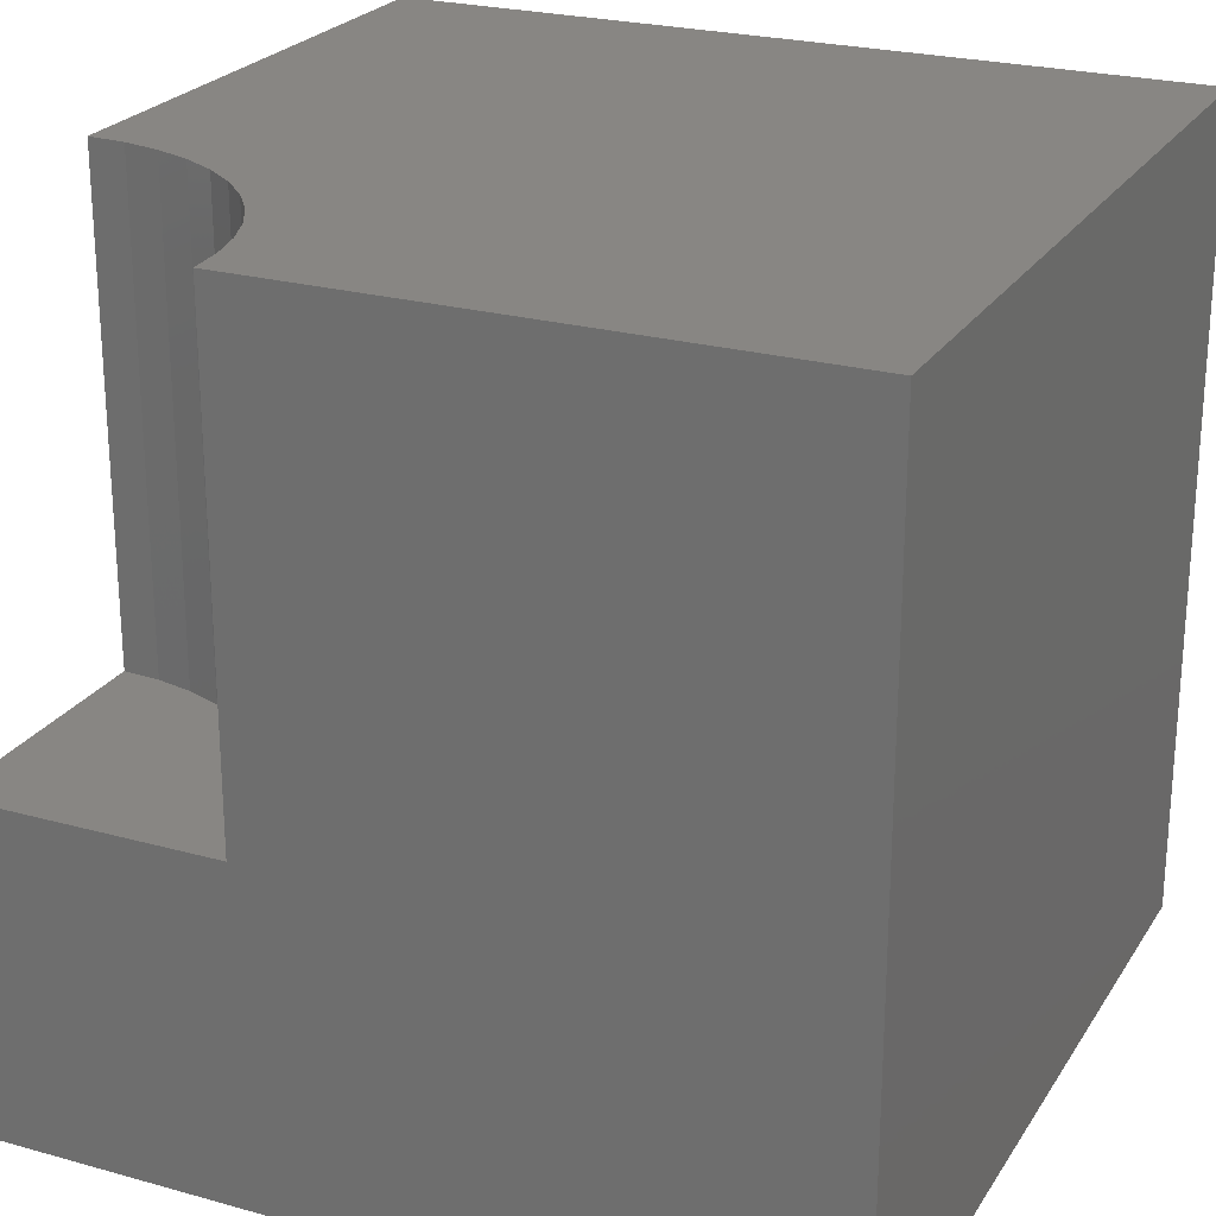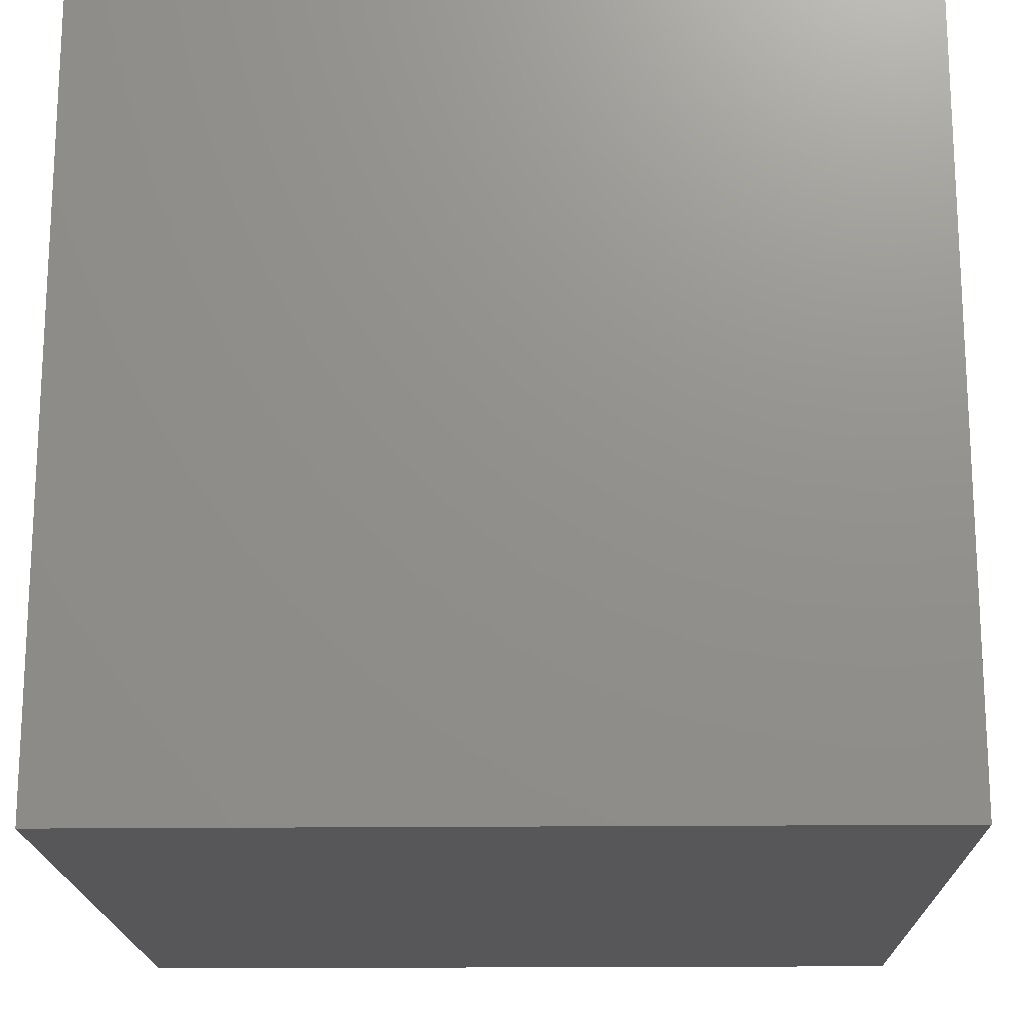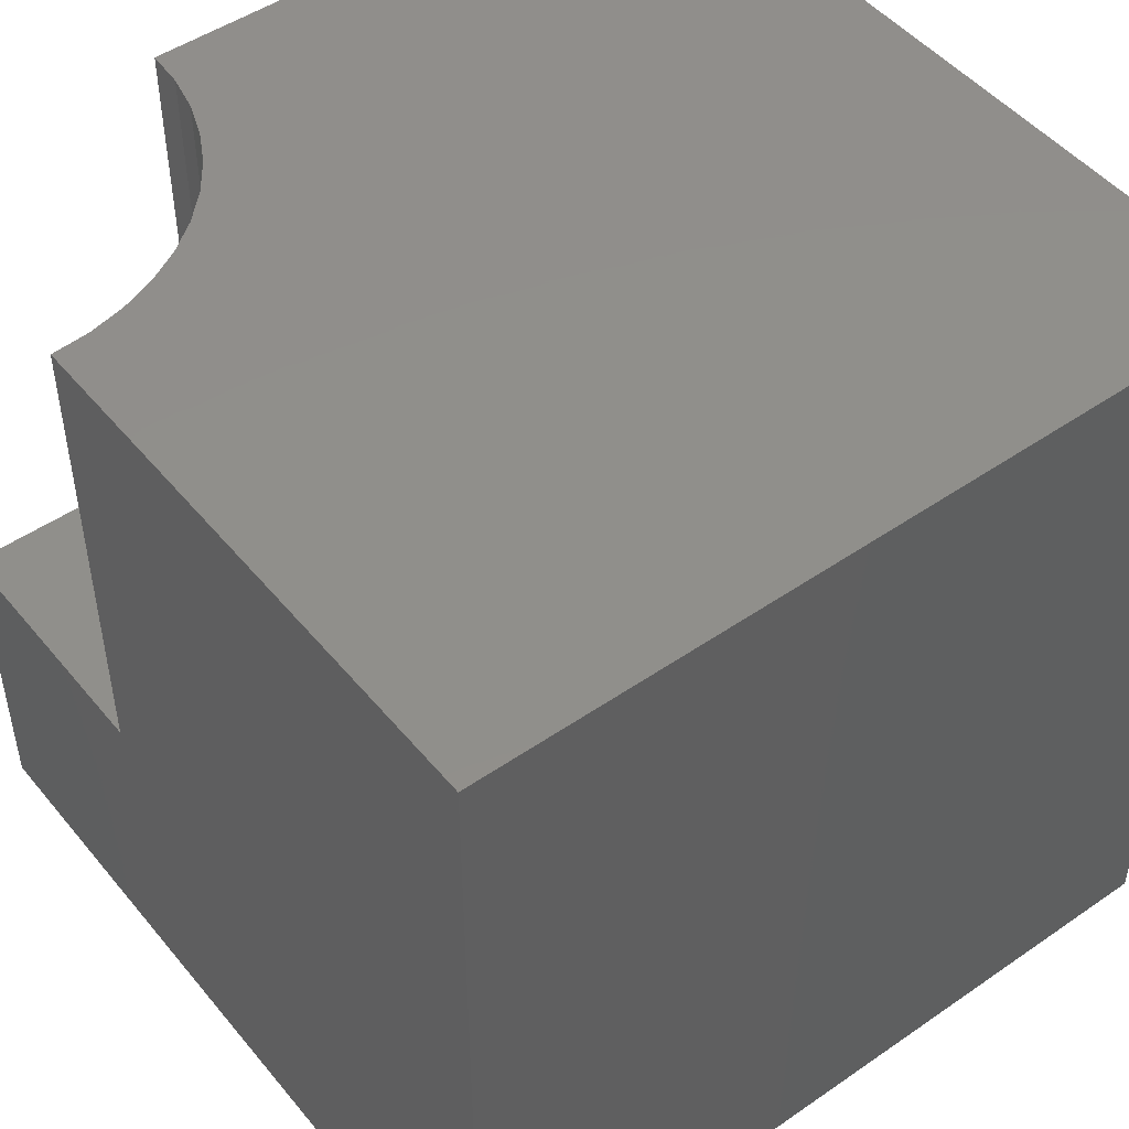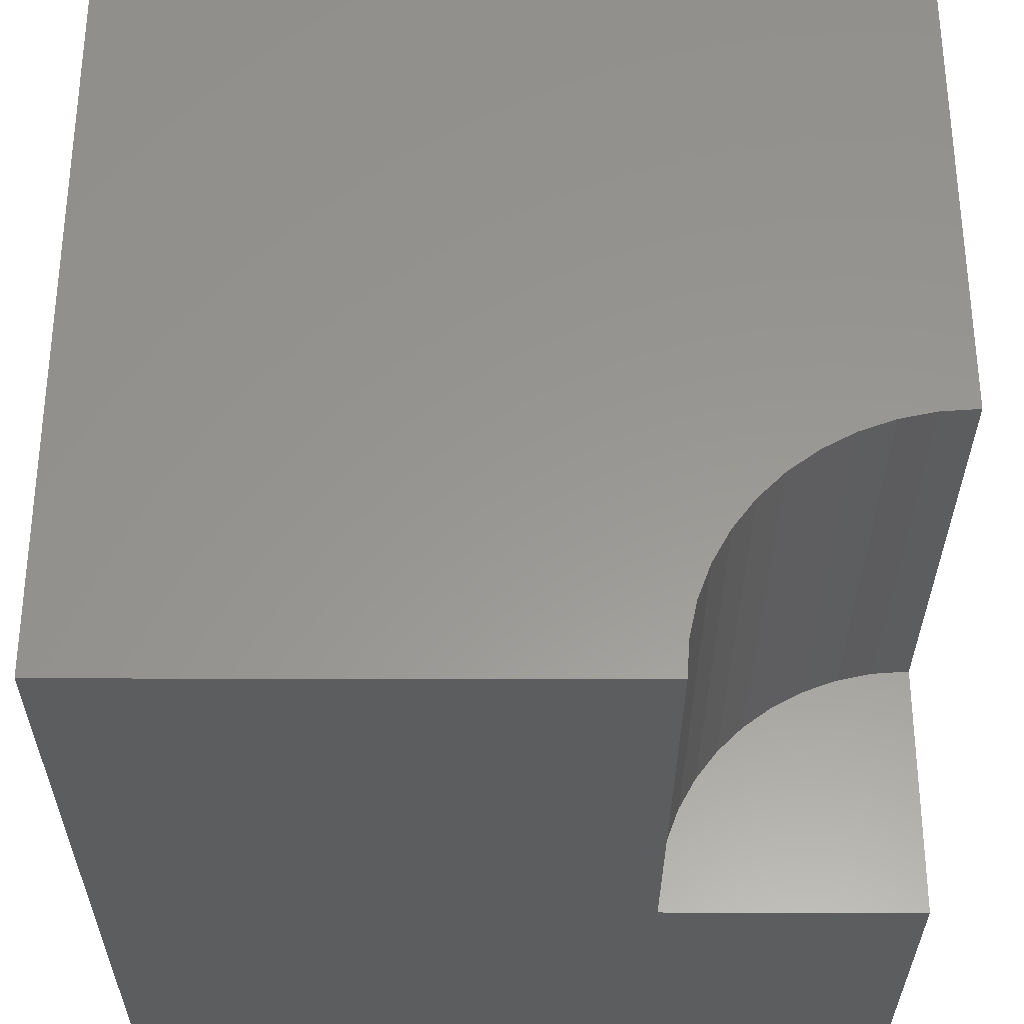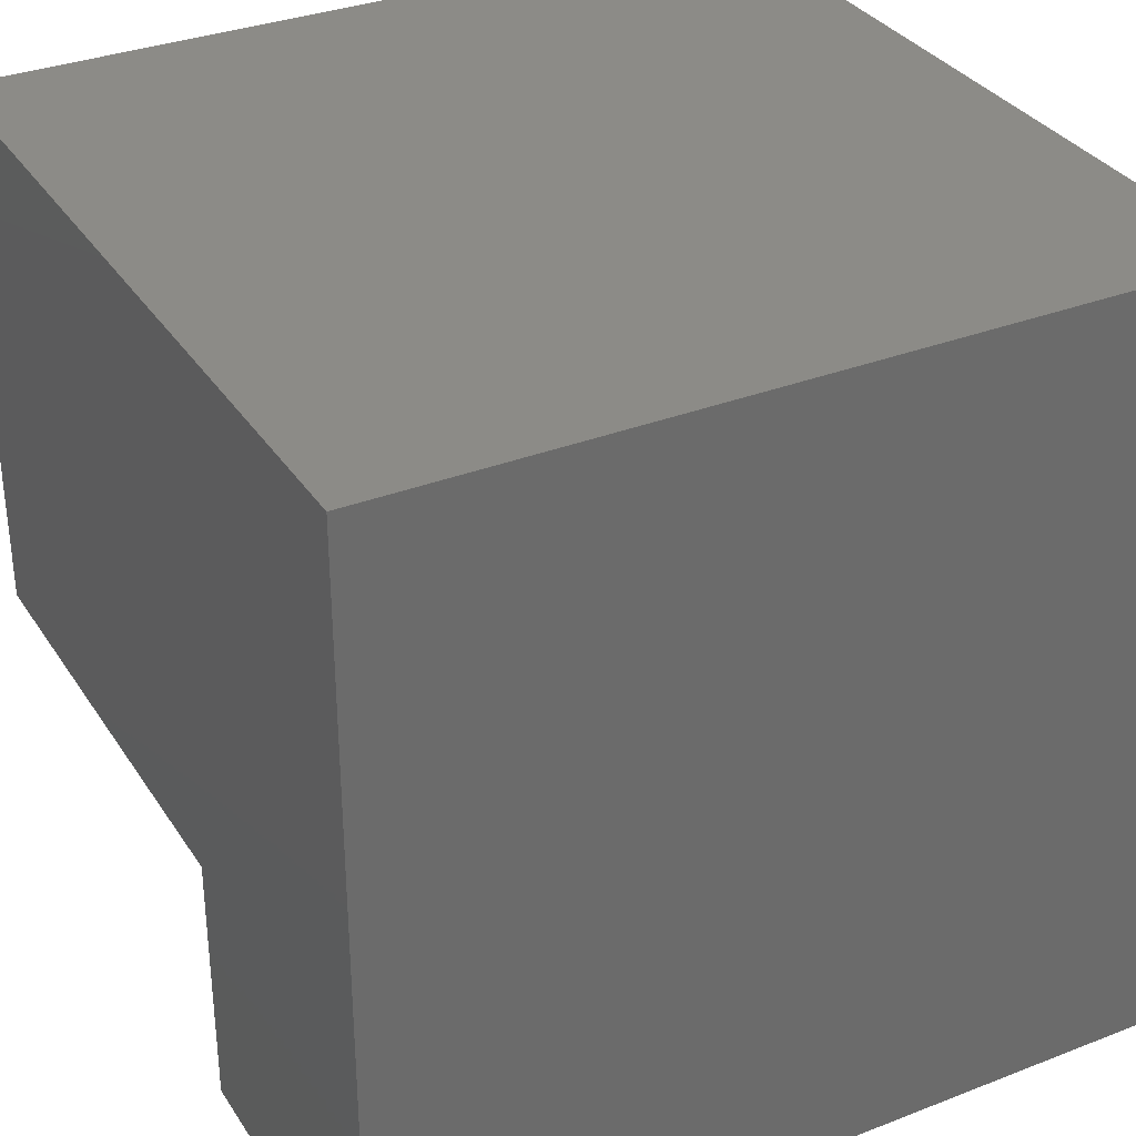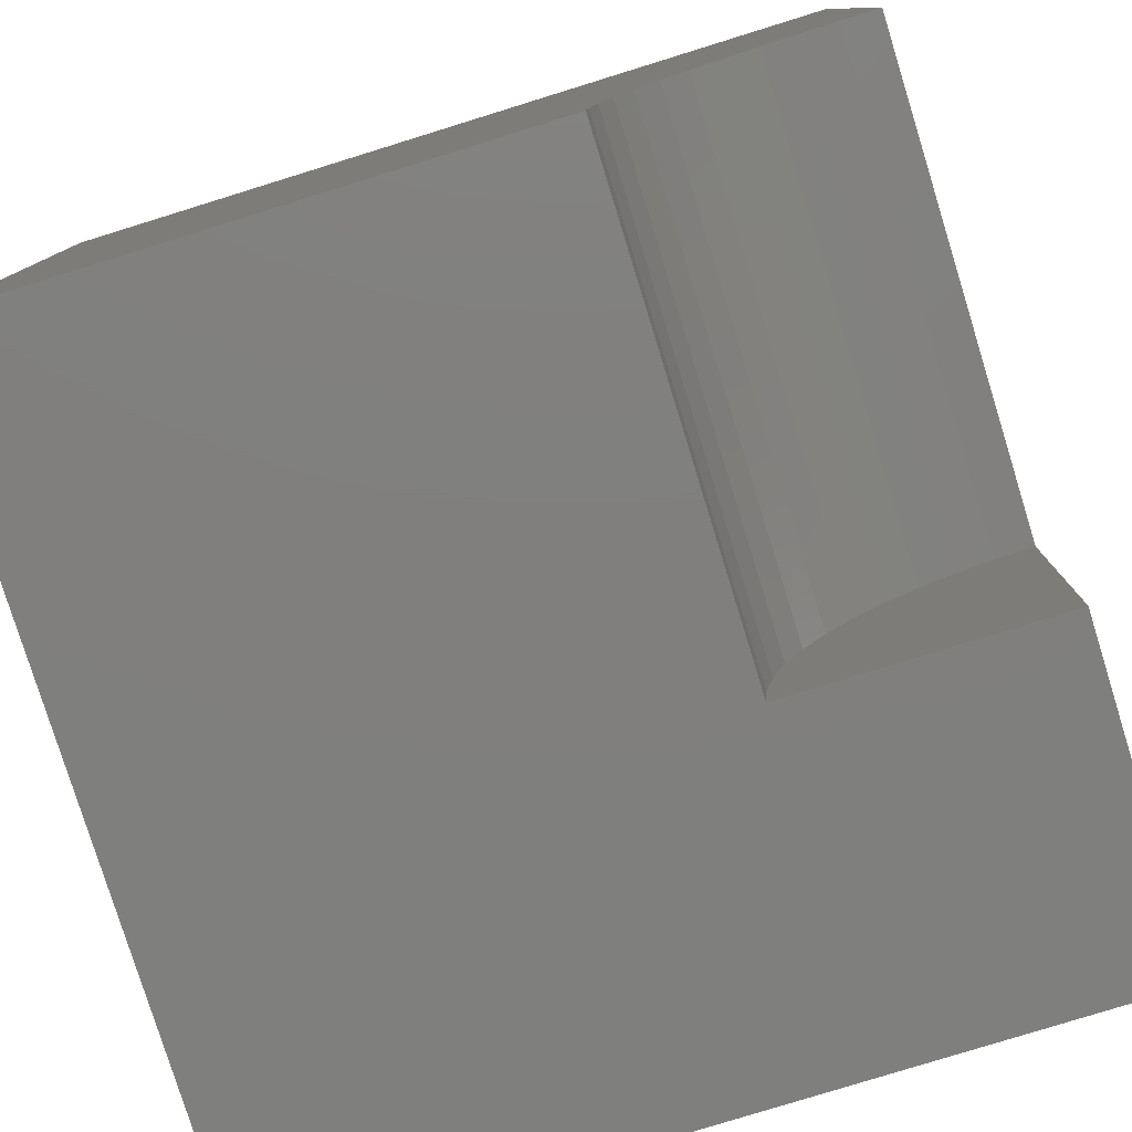
<metadata>
{"format":"stl","ext":"stl","renderer":"f3d","projection":"perspective","resolution":1024,"background":"white","views":[{"elev":24.0,"azim":114.8,"up":"+Z"},{"elev":-17.9,"azim":-178.8,"up":"+Z"},{"elev":48.6,"azim":142.4,"up":"+Z"},{"elev":-31.3,"azim":-0.2,"up":"+Y"},{"elev":33.2,"azim":151.9,"up":"+Y"},{"elev":-79.4,"azim":17.2,"up":"+Y"}]}
</metadata>
<code>
# stl→obj: 34 verts, 60 faces
v 0 10 10
v 0 10 0
v 0 0 10
v 0 0 0
v 9.536 3.224 10
v 10 3.257 10
v 10 10 10
v 7.867 2.462 10
v 7.538 2.133 10
v 7.26 1.761 10
v 8.239 2.74 10
v 8.647 2.963 10
v 9.082 3.125 10
v 6.743 0 10
v 6.776 0.4636 10
v 6.875 0.9177 10
v 7.037 1.353 10
v 10 0 4.018
v 10 0 0
v 10 3.257 4.018
v 10 10 0
v 6.743 0 4.018
v 9.536 3.224 4.018
v 9.082 3.125 4.018
v 8.647 2.963 4.018
v 8.239 2.74 4.018
v 7.867 2.462 4.018
v 7.538 2.133 4.018
v 7.26 1.761 4.018
v 7.037 1.353 4.018
v 6.875 0.9177 4.018
v 6.776 0.4636 4.018
v 6.743 3.989e-16 10
v 6.743 3.989e-16 4.018
f 1 2 3
f 3 2 4
f 5 6 7
f 8 1 9
f 9 1 10
f 8 11 1
f 1 11 12
f 1 12 7
f 7 12 13
f 7 13 5
f 14 15 3
f 3 15 16
f 3 16 1
f 1 16 17
f 1 17 10
f 18 19 20
f 20 19 21
f 20 21 6
f 6 21 7
f 2 21 4
f 4 21 19
f 7 21 1
f 1 21 2
f 14 3 22
f 22 3 4
f 22 4 18
f 18 4 19
f 20 6 5
f 20 5 23
f 23 5 13
f 23 13 24
f 24 13 12
f 24 12 25
f 25 12 11
f 25 11 26
f 26 11 8
f 26 8 27
f 27 8 9
f 27 9 28
f 28 9 10
f 28 10 29
f 29 10 17
f 29 17 30
f 30 17 16
f 30 16 31
f 31 16 15
f 31 15 32
f 32 15 33
f 32 33 34
f 30 31 18
f 18 31 32
f 18 32 22
f 20 23 18
f 18 23 24
f 24 25 18
f 18 25 26
f 18 26 27
f 27 28 18
f 18 28 29
f 18 29 30

</code>
